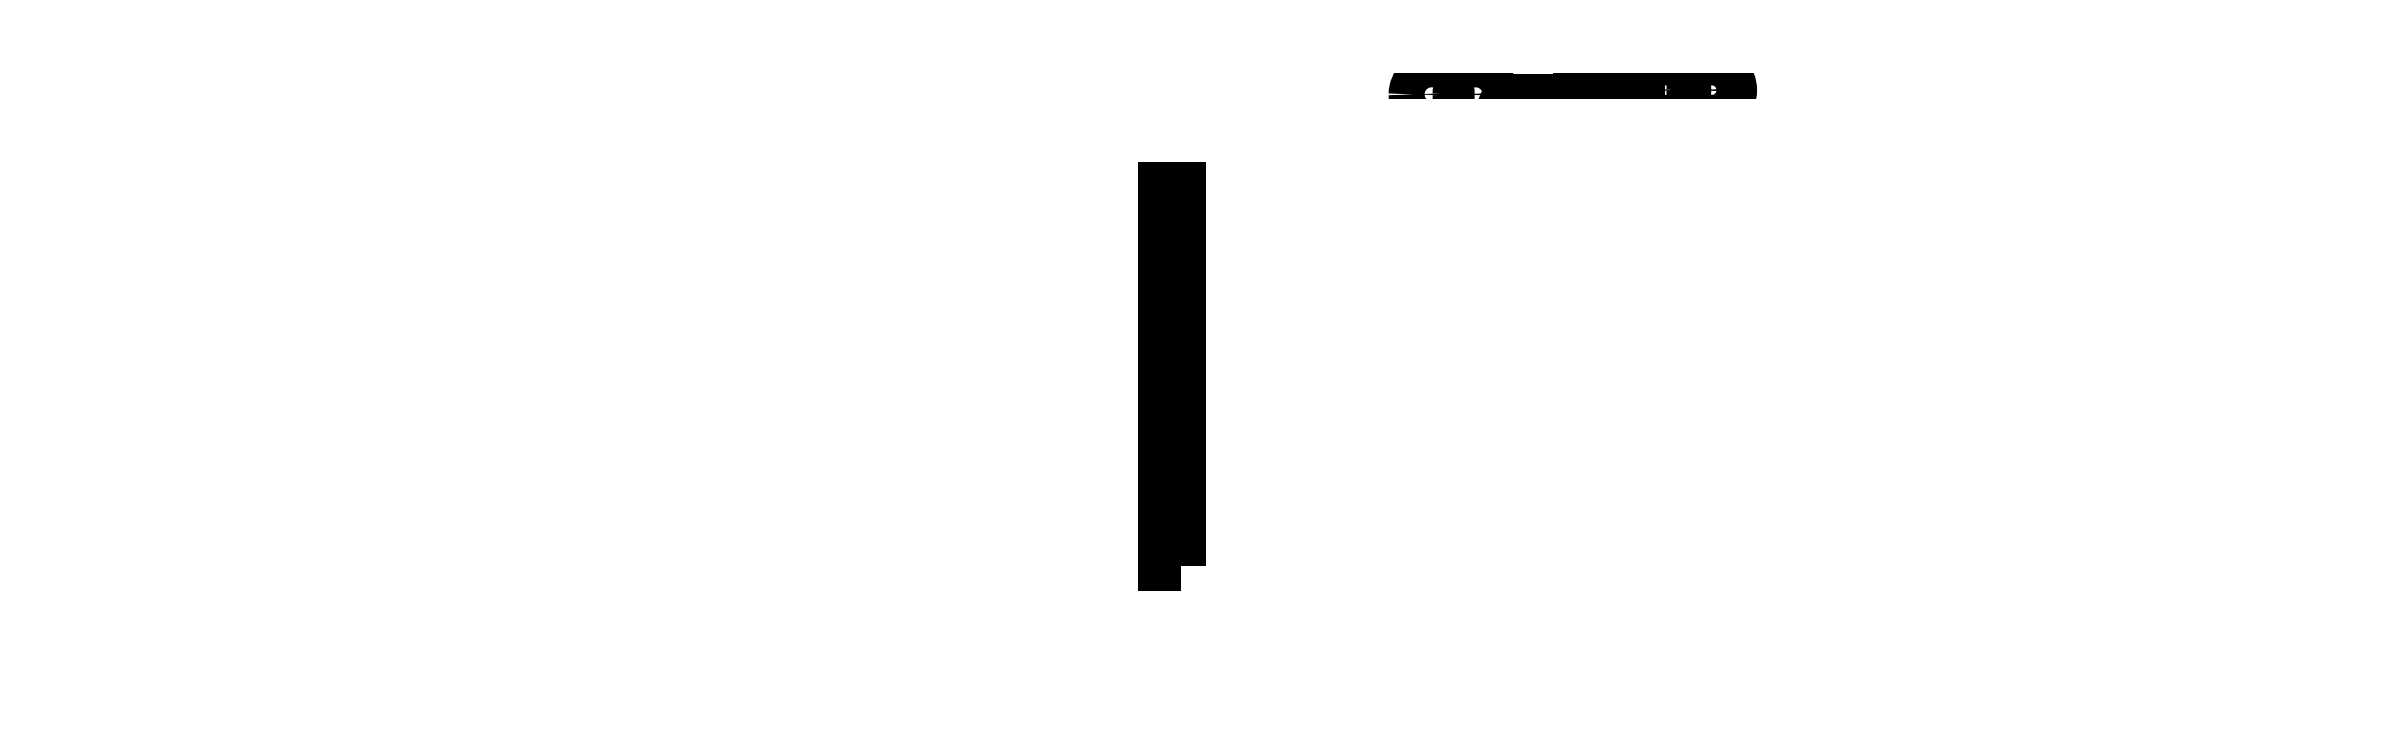
<metadata>
{"format":"dxf","ext":"dxf","renderer":"ezdxf+matplotlib","layout":"modelspace","background":"white","min_lineweight":24,"dpi":150}
</metadata>
<code>
0
SECTION
2
ENTITIES
0
INSERT
8
Layer 1
2
block 2
10
0
20
0
30
0
0
SPLINE
8
Layer 1
210
0
220
0
230
1
70
    11
71
     3
72
    17
73
    13
74
     0
42
1e-10
43
1e-10
40
0
40
0
40
0
40
0
40
1
40
1
40
1
40
2
40
2
40
2
40
3
40
3
40
3
40
4
40
4
40
4
40
4
10
137.6
20
197.6
30
0
10
137.6
20
198.5
30
0
10
136.9
20
199.2
30
0
10
136
20
199.2
30
0
10
135.1
20
199.2
30
0
10
134.4
20
198.5
30
0
10
134.4
20
197.6
30
0
10
134.4
20
196.7
30
0
10
135.1
20
196
30
0
10
136
20
196
30
0
10
136.9
20
196
30
0
10
137.6
20
196.7
30
0
10
137.6
20
197.6
30
0
0
SPLINE
8
Layer 1
210
0
220
0
230
1
70
    11
71
     3
72
    17
73
    13
74
     0
42
1e-10
43
1e-10
40
0
40
0
40
0
40
0
40
1
40
1
40
1
40
2
40
2
40
2
40
3
40
3
40
3
40
4
40
4
40
4
40
4
10
137.6
20
167.6
30
0
10
137.6
20
168.5
30
0
10
136.9
20
169.2
30
0
10
136
20
169.2
30
0
10
135.1
20
169.2
30
0
10
134.4
20
168.5
30
0
10
134.4
20
167.6
30
0
10
134.4
20
166.7
30
0
10
135.1
20
166
30
0
10
136
20
166
30
0
10
136.9
20
166
30
0
10
137.6
20
166.7
30
0
10
137.6
20
167.6
30
0
0
SPLINE
8
Layer 1
210
0
220
0
230
1
70
    11
71
     3
72
    17
73
    13
74
     0
42
1e-10
43
1e-10
40
0
40
0
40
0
40
0
40
1
40
1
40
1
40
2
40
2
40
2
40
3
40
3
40
3
40
4
40
4
40
4
40
4
10
178.1
20
167.6
30
0
10
178.1
20
168.5
30
0
10
177.4
20
169.2
30
0
10
176.5
20
169.2
30
0
10
175.6
20
169.2
30
0
10
174.9
20
168.5
30
0
10
174.9
20
167.6
30
0
10
174.9
20
166.7
30
0
10
175.6
20
166
30
0
10
176.5
20
166
30
0
10
177.4
20
166
30
0
10
178.1
20
166.7
30
0
10
178.1
20
167.6
30
0
0
SPLINE
8
Layer 1
210
0
220
0
230
1
70
    11
71
     3
72
    17
73
    13
74
     0
42
1e-10
43
1e-10
40
0
40
0
40
0
40
0
40
1
40
1
40
1
40
2
40
2
40
2
40
3
40
3
40
3
40
4
40
4
40
4
40
4
10
188.1
20
167.6
30
0
10
188.1
20
168.5
30
0
10
187.4
20
169.2
30
0
10
186.5
20
169.2
30
0
10
185.6
20
169.2
30
0
10
184.9
20
168.5
30
0
10
184.9
20
167.6
30
0
10
184.9
20
166.7
30
0
10
185.6
20
166
30
0
10
186.5
20
166
30
0
10
187.4
20
166
30
0
10
188.1
20
166.7
30
0
10
188.1
20
167.6
30
0
0
SPLINE
8
Layer 1
210
0
220
0
230
1
70
    11
71
     3
72
    17
73
    13
74
     0
42
1e-10
43
1e-10
40
0
40
0
40
0
40
0
40
1
40
1
40
1
40
2
40
2
40
2
40
3
40
3
40
3
40
4
40
4
40
4
40
4
10
188.1
20
197.6
30
0
10
188.1
20
198.5
30
0
10
187.4
20
199.2
30
0
10
186.5
20
199.2
30
0
10
185.6
20
199.2
30
0
10
184.9
20
198.5
30
0
10
184.9
20
197.6
30
0
10
184.9
20
196.7
30
0
10
185.6
20
196
30
0
10
186.5
20
196
30
0
10
187.4
20
196
30
0
10
188.1
20
196.7
30
0
10
188.1
20
197.6
30
0
0
SPLINE
8
Layer 1
210
0
220
0
230
1
70
    11
71
     3
72
    17
73
    13
74
     0
42
1e-10
43
1e-10
40
0
40
0
40
0
40
0
40
1
40
1
40
1
40
2
40
2
40
2
40
3
40
3
40
3
40
4
40
4
40
4
40
4
10
250.1
20
167.6
30
0
10
250.1
20
168.5
30
0
10
249.4
20
169.2
30
0
10
248.5
20
169.2
30
0
10
247.6
20
169.2
30
0
10
246.9
20
168.5
30
0
10
246.9
20
167.6
30
0
10
246.9
20
166.7
30
0
10
247.6
20
166
30
0
10
248.5
20
166
30
0
10
249.4
20
166
30
0
10
250.1
20
166.7
30
0
10
250.1
20
167.6
30
0
0
SPLINE
8
Layer 1
210
0
220
0
230
1
70
    11
71
     3
72
    17
73
    13
74
     0
42
1e-10
43
1e-10
40
0
40
0
40
0
40
0
40
1
40
1
40
1
40
2
40
2
40
2
40
3
40
3
40
3
40
4
40
4
40
4
40
4
10
290.6
20
167.6
30
0
10
290.6
20
168.5
30
0
10
289.9
20
169.2
30
0
10
289
20
169.2
30
0
10
288.1
20
169.2
30
0
10
287.4
20
168.5
30
0
10
287.4
20
167.6
30
0
10
287.4
20
166.7
30
0
10
288.1
20
166
30
0
10
289
20
166
30
0
10
289.9
20
166
30
0
10
290.6
20
166.7
30
0
10
290.6
20
167.6
30
0
0
SPLINE
8
Layer 1
210
0
220
0
230
1
70
    11
71
     3
72
    17
73
    13
74
     0
42
1e-10
43
1e-10
40
0
40
0
40
0
40
0
40
1
40
1
40
1
40
2
40
2
40
2
40
3
40
3
40
3
40
4
40
4
40
4
40
4
10
290.6
20
197.6
30
0
10
290.6
20
198.5
30
0
10
289.9
20
199.2
30
0
10
289
20
199.2
30
0
10
288.1
20
199.2
30
0
10
287.4
20
198.5
30
0
10
287.4
20
197.6
30
0
10
287.4
20
196.7
30
0
10
288.1
20
196
30
0
10
289
20
196
30
0
10
289.9
20
196
30
0
10
290.6
20
196.7
30
0
10
290.6
20
197.6
30
0
0
MTEXT
8
Layer 1
10
-430.3
20
11.46
30
0
40
17.27
41
0
71
     7
72
     1
1
\fMyriad Pro|b0|i0|c0|p34;\W1;BOTTOM is
73
     1
44
1
0
MTEXT
8
Layer 1
10
-430.3
20
-19.02
30
0
40
17.27
41
0
71
     7
72
     1
1
\fMyriad Pro|b0|i0|c0|p34;\W1;flipped!!!!
73
     1
44
1
0
INSERT
8
Layer 1
2
block 8
10
0
20
0
30
0
0
INSERT
8
Layer 1
2
block 9
10
0
20
0
30
0
0
SPLINE
8
Layer 1
210
0
220
0
230
1
70
    11
71
     3
72
    17
73
    13
74
     0
42
1e-10
43
1e-10
40
0
40
0
40
0
40
0
40
1
40
1
40
1
40
2
40
2
40
2
40
3
40
3
40
3
40
4
40
4
40
4
40
4
10
507.3
20
174.7
30
0
10
507.3
20
169.2
30
0
10
502.8
20
164.7
30
0
10
497.3
20
164.7
30
0
10
491.8
20
164.7
30
0
10
487.3
20
169.2
30
0
10
487.3
20
174.7
30
0
10
487.3
20
180.2
30
0
10
491.8
20
184.7
30
0
10
497.3
20
184.7
30
0
10
502.8
20
184.7
30
0
10
507.3
20
180.2
30
0
10
507.3
20
174.7
30
0
0
INSERT
8
Layer 1
2
block 10
10
0
20
0
30
0
0
POLYLINE
8
Layer 1
66
     1
10
0
20
0
30
0
0
VERTEX
8
Layer 1
10
8.103
20
170.7
30
0
0
VERTEX
8
Layer 1
10
2.103
20
170.7
30
0
0
VERTEX
8
Layer 1
10
2.103
20
185.7
30
0
0
VERTEX
8
Layer 1
10
8.103
20
185.7
30
0
0
VERTEX
8
Layer 1
10
8.103
20
170.7
30
0
0
SEQEND
8
Layer 1
0
INSERT
8
Layer 1
2
block 11
10
0
20
0
30
0
0
INSERT
8
Layer 1
2
block 12
10
0
20
0
30
0
0
INSERT
8
Layer 1
2
block 13
10
0
20
0
30
0
0
INSERT
8
Layer 1
2
block 14
10
0
20
0
30
0
0
INSERT
8
Layer 1
2
block 15
10
0
20
0
30
0
0
INSERT
8
Layer 1
2
block 16
10
0
20
0
30
0
0
INSERT
8
Layer 1
2
block 17
10
0
20
0
30
0
0
INSERT
8
Layer 1
2
block 18
10
0
20
0
30
0
0
POLYLINE
8
Layer 1
66
     1
10
0
20
0
30
0
0
VERTEX
8
Layer 1
10
8.044
20
50.72
30
0
0
VERTEX
8
Layer 1
10
2.044
20
50.72
30
0
0
VERTEX
8
Layer 1
10
2.044
20
65.72
30
0
0
VERTEX
8
Layer 1
10
8.044
20
65.72
30
0
0
VERTEX
8
Layer 1
10
8.044
20
50.72
30
0
0
SEQEND
8
Layer 1
0
SPLINE
8
Layer 1
210
0
220
0
230
1
70
    11
71
     3
72
    17
73
    13
74
     0
42
1e-10
43
1e-10
40
0
40
0
40
0
40
0
40
1
40
1
40
1
40
2
40
2
40
2
40
3
40
3
40
3
40
4
40
4
40
4
40
4
10
328.3
20
178.2
30
0
10
328.3
20
176
30
0
10
326.6
20
174.2
30
0
10
324.3
20
174.2
30
0
10
322.1
20
174.2
30
0
10
320.3
20
176
30
0
10
320.3
20
178.2
30
0
10
320.3
20
180.4
30
0
10
322.1
20
182.2
30
0
10
324.3
20
182.2
30
0
10
326.6
20
182.2
30
0
10
328.3
20
180.4
30
0
10
328.3
20
178.2
30
0
0
SPLINE
8
Layer 1
210
0
220
0
230
1
70
    11
71
     3
72
    17
73
    13
74
     0
42
1e-10
43
1e-10
40
0
40
0
40
0
40
0
40
1
40
1
40
1
40
2
40
2
40
2
40
3
40
3
40
3
40
4
40
4
40
4
40
4
10
328.3
20
247.1
30
0
10
328.3
20
244.8
30
0
10
326.6
20
243.1
30
0
10
324.3
20
243.1
30
0
10
322.1
20
243.1
30
0
10
320.3
20
244.8
30
0
10
320.3
20
247.1
30
0
10
320.3
20
249.3
30
0
10
322.1
20
251.1
30
0
10
324.3
20
251.1
30
0
10
326.6
20
251.1
30
0
10
328.3
20
249.3
30
0
10
328.3
20
247.1
30
0
0
SPLINE
8
Layer 1
210
0
220
0
230
1
70
    11
71
     3
72
    17
73
    13
74
     0
42
1e-10
43
1e-10
40
0
40
0
40
0
40
0
40
1
40
1
40
1
40
2
40
2
40
2
40
3
40
3
40
3
40
4
40
4
40
4
40
4
10
43.32
20
178.3
30
0
10
43.32
20
176.1
30
0
10
41.53
20
174.3
30
0
10
39.32
20
174.3
30
0
10
37.11
20
174.3
30
0
10
35.32
20
176.1
30
0
10
35.32
20
178.3
30
0
10
35.32
20
180.5
30
0
10
37.11
20
182.3
30
0
10
39.32
20
182.3
30
0
10
41.53
20
182.3
30
0
10
43.32
20
180.5
30
0
10
43.32
20
178.3
30
0
0
SPLINE
8
Layer 1
210
0
220
0
230
1
70
    11
71
     3
72
    17
73
    13
74
     0
42
1e-10
43
1e-10
40
0
40
0
40
0
40
0
40
1
40
1
40
1
40
2
40
2
40
2
40
3
40
3
40
3
40
4
40
4
40
4
40
4
10
43.32
20
247.1
30
0
10
43.32
20
244.8
30
0
10
41.53
20
243.1
30
0
10
39.32
20
243.1
30
0
10
37.11
20
243.1
30
0
10
35.32
20
244.8
30
0
10
35.32
20
247.1
30
0
10
35.32
20
249.3
30
0
10
37.11
20
251.1
30
0
10
39.32
20
251.1
30
0
10
41.53
20
251.1
30
0
10
43.32
20
249.3
30
0
10
43.32
20
247.1
30
0
0
SPLINE
8
Layer 1
210
0
220
0
230
1
70
    11
71
     3
72
    17
73
    13
74
     0
42
1e-10
43
1e-10
40
0
40
0
40
0
40
0
40
1
40
1
40
1
40
2
40
2
40
2
40
3
40
3
40
3
40
4
40
4
40
4
40
4
10
43.32
20
58.26
30
0
10
43.32
20
56.05
30
0
10
41.53
20
54.26
30
0
10
39.32
20
54.26
30
0
10
37.11
20
54.26
30
0
10
35.32
20
56.05
30
0
10
35.32
20
58.26
30
0
10
35.32
20
60.47
30
0
10
37.11
20
62.26
30
0
10
39.32
20
62.26
30
0
10
41.53
20
62.26
30
0
10
43.32
20
60.47
30
0
10
43.32
20
58.26
30
0
0
SPLINE
8
Layer 1
210
0
220
0
230
1
70
    11
71
     3
72
    17
73
    13
74
     0
42
1e-10
43
1e-10
40
0
40
0
40
0
40
0
40
1
40
1
40
1
40
2
40
2
40
2
40
3
40
3
40
3
40
4
40
4
40
4
40
4
10
328.3
20
58.22
30
0
10
328.3
20
56.01
30
0
10
326.6
20
54.22
30
0
10
324.3
20
54.22
30
0
10
322.1
20
54.22
30
0
10
320.3
20
56.01
30
0
10
320.3
20
58.22
30
0
10
320.3
20
60.42
30
0
10
322.1
20
62.22
30
0
10
324.3
20
62.22
30
0
10
326.6
20
62.22
30
0
10
328.3
20
60.42
30
0
10
328.3
20
58.22
30
0
0
POLYLINE
8
Layer 1
66
     1
10
0
20
0
30
0
0
VERTEX
8
Layer 1
10
-1.407
20
196.2
30
0
0
VERTEX
8
Layer 1
10
-16.41
20
196.2
30
0
0
VERTEX
8
Layer 1
10
-16.41
20
202.2
30
0
0
VERTEX
8
Layer 1
10
-1.407
20
202.2
30
0
0
VERTEX
8
Layer 1
10
-1.407
20
196.2
30
0
0
SEQEND
8
Layer 1
0
POLYLINE
8
Layer 1
66
     1
10
0
20
0
30
0
0
VERTEX
8
Layer 1
10
-1.407
20
34.22
30
0
0
VERTEX
8
Layer 1
10
-16.41
20
34.22
30
0
0
VERTEX
8
Layer 1
10
-16.41
20
40.22
30
0
0
VERTEX
8
Layer 1
10
-1.407
20
40.22
30
0
0
VERTEX
8
Layer 1
10
-1.407
20
34.22
30
0
0
SEQEND
8
Layer 1
0
POLYLINE
8
Layer 1
66
     1
10
0
20
0
30
0
0
VERTEX
8
Layer 1
10
317.3
20
208.2
30
0
0
VERTEX
8
Layer 1
10
46.33
20
208.2
30
0
0
VERTEX
8
Layer 1
10
46.33
20
202.2
30
0
0
VERTEX
8
Layer 1
10
31.33
20
202.2
30
0
0
VERTEX
8
Layer 1
10
31.33
20
188.2
30
0
0
VERTEX
8
Layer 1
10
31.33
20
168.2
30
0
0
VERTEX
8
Layer 1
10
31.33
20
68.22
30
0
0
VERTEX
8
Layer 1
10
31.33
20
48.22
30
0
0
VERTEX
8
Layer 1
10
31.33
20
34.22
30
0
0
VERTEX
8
Layer 1
10
46.33
20
34.22
30
0
0
VERTEX
8
Layer 1
10
46.33
20
28.22
30
0
0
VERTEX
8
Layer 1
10
317.3
20
28.22
30
0
0
VERTEX
8
Layer 1
10
317.3
20
34.22
30
0
0
VERTEX
8
Layer 1
10
332.3
20
34.22
30
0
0
VERTEX
8
Layer 1
10
332.3
20
48.22
30
0
0
VERTEX
8
Layer 1
10
332.3
20
68.22
30
0
0
VERTEX
8
Layer 1
10
332.3
20
168.2
30
0
0
VERTEX
8
Layer 1
10
332.3
20
188.2
30
0
0
VERTEX
8
Layer 1
10
332.3
20
202.2
30
0
0
VERTEX
8
Layer 1
10
317.3
20
202.2
30
0
0
VERTEX
8
Layer 1
10
317.3
20
208.2
30
0
0
SEQEND
8
Layer 1
0
POLYLINE
8
Layer 1
66
     1
10
0
20
0
30
0
0
VERTEX
8
Layer 1
10
-59.92
20
208.2
30
0
0
VERTEX
8
Layer 1
10
-25.92
20
208.2
30
0
0
VERTEX
8
Layer 1
10
-25.92
20
104.5
30
0
0
VERTEX
8
Layer 1
10
6.584
20
104.5
30
0
0
VERTEX
8
Layer 1
10
6.584
20
71.97
30
0
0
VERTEX
8
Layer 1
10
-25.92
20
71.97
30
0
0
VERTEX
8
Layer 1
10
-25.92
20
28.22
30
0
0
VERTEX
8
Layer 1
10
-53.92
20
28.22
30
0
0
VERTEX
8
Layer 1
10
-59.92
20
208.2
30
0
0
SEQEND
8
Layer 1
0
POLYLINE
8
Layer 1
66
     1
10
0
20
0
30
0
0
VERTEX
8
Layer 1
10
14.08
20
208.2
30
0
0
VERTEX
8
0
10
14.08
20
208.2
30
0
0
SEQEND
8
Layer 1
0
POLYLINE
8
Layer 1
66
     1
10
0
20
0
30
0
0
VERTEX
8
Layer 1
10
8
20
202.2
30
0
0
VERTEX
8
Layer 1
10
8
20
208.2
30
0
0
VERTEX
8
Layer 1
10
14.08
20
208.2
30
0
0
VERTEX
8
Layer 1
10
14.08
20
213.2
30
0
0
VERTEX
8
Layer 1
10
-59.92
20
213.2
30
0
0
VERTEX
8
Layer 1
10
-64.88
20
207.6
30
0
0
VERTEX
8
Layer 1
10
-58.91
20
28.05
30
0
0
VERTEX
8
Layer 1
10
-53.75
20
23.22
30
0
0
VERTEX
8
Layer 1
10
-25.92
20
23.22
30
0
0
VERTEX
8
Layer 1
10
14.08
20
23.22
30
0
0
VERTEX
8
Layer 1
10
14.08
20
28.22
30
0
0
VERTEX
8
Layer 1
10
8
20
28.22
30
0
0
VERTEX
8
Layer 1
10
8
20
34.22
30
0
0
VERTEX
8
Layer 1
10
14.08
20
34.22
30
0
0
VERTEX
8
Layer 1
10
14.08
20
48.22
30
0
0
VERTEX
8
Layer 1
10
14.08
20
68.22
30
0
0
VERTEX
8
Layer 1
10
14.08
20
113.2
30
0
0
VERTEX
8
Layer 1
10
14.08
20
168.2
30
0
0
VERTEX
8
Layer 1
10
14.08
20
188.2
30
0
0
VERTEX
8
Layer 1
10
14.08
20
202.2
30
0
0
VERTEX
8
Layer 1
10
8
20
202.2
30
0
0
SEQEND
8
Layer 1
0
POLYLINE
8
Layer 1
66
     1
10
0
20
0
30
0
0
VERTEX
8
Layer 1
10
348.8
20
170.7
30
0
0
VERTEX
8
Layer 1
10
354.8
20
170.7
30
0
0
VERTEX
8
Layer 1
10
354.8
20
185.7
30
0
0
VERTEX
8
Layer 1
10
348.8
20
185.7
30
0
0
VERTEX
8
Layer 1
10
348.8
20
170.7
30
0
0
SEQEND
8
Layer 1
0
POLYLINE
8
Layer 1
66
     1
10
0
20
0
30
0
0
VERTEX
8
Layer 1
10
348.9
20
50.72
30
0
0
VERTEX
8
Layer 1
10
354.9
20
50.72
30
0
0
VERTEX
8
Layer 1
10
354.9
20
65.72
30
0
0
VERTEX
8
Layer 1
10
348.9
20
65.72
30
0
0
VERTEX
8
Layer 1
10
348.9
20
50.72
30
0
0
SEQEND
8
Layer 1
0
POLYLINE
8
Layer 1
66
     1
10
0
20
0
30
0
0
VERTEX
8
Layer 1
10
358.4
20
196.2
30
0
0
VERTEX
8
Layer 1
10
373.4
20
196.2
30
0
0
VERTEX
8
Layer 1
10
373.4
20
202.2
30
0
0
VERTEX
8
Layer 1
10
358.4
20
202.2
30
0
0
VERTEX
8
Layer 1
10
358.4
20
196.2
30
0
0
SEQEND
8
Layer 1
0
POLYLINE
8
Layer 1
66
     1
10
0
20
0
30
0
0
VERTEX
8
Layer 1
10
358.4
20
34.22
30
0
0
VERTEX
8
Layer 1
10
373.4
20
34.22
30
0
0
VERTEX
8
Layer 1
10
373.4
20
40.22
30
0
0
VERTEX
8
Layer 1
10
358.4
20
40.22
30
0
0
VERTEX
8
Layer 1
10
358.4
20
34.22
30
0
0
SEQEND
8
Layer 1
0
POLYLINE
8
Layer 1
66
     1
10
0
20
0
30
0
0
VERTEX
8
Layer 1
10
410.9
20
28.22
30
0
0
VERTEX
8
Layer 1
10
382.9
20
28.22
30
0
0
VERTEX
8
Layer 1
10
382.9
20
71.97
30
0
0
VERTEX
8
Layer 1
10
350.4
20
71.97
30
0
0
VERTEX
8
Layer 1
10
350.4
20
104.5
30
0
0
VERTEX
8
Layer 1
10
382.9
20
104.5
30
0
0
VERTEX
8
Layer 1
10
382.9
20
208.2
30
0
0
VERTEX
8
Layer 1
10
416.9
20
208.2
30
0
0
VERTEX
8
Layer 1
10
410.9
20
28.22
30
0
0
SEQEND
8
Layer 1
0
POLYLINE
8
Layer 1
66
     1
10
0
20
0
30
0
0
VERTEX
8
Layer 1
10
342.9
20
208.2
30
0
0
VERTEX
8
0
10
342.9
20
208.2
30
0
0
SEQEND
8
Layer 1
0
POLYLINE
8
Layer 1
66
     1
10
0
20
0
30
0
0
VERTEX
8
Layer 1
10
342.9
20
202.2
30
0
0
VERTEX
8
Layer 1
10
342.9
20
188.2
30
0
0
VERTEX
8
Layer 1
10
342.9
20
168.2
30
0
0
VERTEX
8
Layer 1
10
342.9
20
113.2
30
0
0
VERTEX
8
Layer 1
10
342.9
20
68.22
30
0
0
VERTEX
8
Layer 1
10
342.9
20
48.22
30
0
0
VERTEX
8
Layer 1
10
342.9
20
34.22
30
0
0
VERTEX
8
Layer 1
10
348.9
20
34.22
30
0
0
VERTEX
8
Layer 1
10
348.9
20
28.22
30
0
0
VERTEX
8
Layer 1
10
342.9
20
28.22
30
0
0
VERTEX
8
Layer 1
10
342.9
20
23.22
30
0
0
VERTEX
8
Layer 1
10
382.9
20
23.22
30
0
0
VERTEX
8
Layer 1
10
410.7
20
23.22
30
0
0
VERTEX
8
Layer 1
10
415.9
20
28.05
30
0
0
VERTEX
8
Layer 1
10
421.8
20
207.6
30
0
0
VERTEX
8
Layer 1
10
416.9
20
213.2
30
0
0
VERTEX
8
Layer 1
10
342.9
20
213.2
30
0
0
VERTEX
8
Layer 1
10
342.9
20
208.2
30
0
0
VERTEX
8
Layer 1
10
348.9
20
208.2
30
0
0
VERTEX
8
Layer 1
10
348.9
20
202.2
30
0
0
VERTEX
8
Layer 1
10
342.9
20
202.2
30
0
0
SEQEND
8
Layer 1
0
POLYLINE
8
Layer 1
66
     1
10
0
20
0
30
0
0
VERTEX
8
Layer 1
10
331.9
20
230.1
30
0
0
VERTEX
8
Layer 1
10
331.9
20
264.1
30
0
0
VERTEX
8
Layer 1
10
31.77
20
264.1
30
0
0
VERTEX
8
Layer 1
10
31.77
20
230.1
30
0
0
VERTEX
8
Layer 1
10
25.77
20
230.1
30
0
0
VERTEX
8
Layer 1
10
25.77
20
224.1
30
0
0
VERTEX
8
Layer 1
10
31.77
20
224.1
30
0
0
VERTEX
8
Layer 1
10
46.77
20
224.1
30
0
0
VERTEX
8
Layer 1
10
46.77
20
230.1
30
0
0
VERTEX
8
Layer 1
10
316.8
20
230.1
30
0
0
VERTEX
8
Layer 1
10
316.8
20
224.1
30
0
0
VERTEX
8
Layer 1
10
331.8
20
224.1
30
0
0
VERTEX
8
Layer 1
10
337.8
20
224.1
30
0
0
VERTEX
8
Layer 1
10
337.8
20
230.1
30
0
0
VERTEX
8
Layer 1
10
331.9
20
230.1
30
0
0
SEQEND
8
Layer 1
0
SPLINE
8
Layer 1
210
0
220
0
230
1
70
    11
71
     3
72
    17
73
    13
74
     0
42
1e-10
43
1e-10
40
0
40
0
40
0
40
0
40
1
40
1
40
1
40
2
40
2
40
2
40
3
40
3
40
3
40
4
40
4
40
4
40
4
10
328.3
20
-7.536
30
0
10
328.3
20
-5.327
30
0
10
326.6
20
-3.536
30
0
10
324.3
20
-3.536
30
0
10
322.1
20
-3.536
30
0
10
320.3
20
-5.327
30
0
10
320.3
20
-7.536
30
0
10
320.3
20
-9.745
30
0
10
322.1
20
-11.54
30
0
10
324.3
20
-11.54
30
0
10
326.6
20
-11.54
30
0
10
328.3
20
-9.745
30
0
10
328.3
20
-7.536
30
0
0
SPLINE
8
Layer 1
210
0
220
0
230
1
70
    11
71
     3
72
    17
73
    13
74
     0
42
1e-10
43
1e-10
40
0
40
0
40
0
40
0
40
1
40
1
40
1
40
2
40
2
40
2
40
3
40
3
40
3
40
4
40
4
40
4
40
4
10
43.32
20
-7.536
30
0
10
43.32
20
-5.327
30
0
10
41.53
20
-3.536
30
0
10
39.32
20
-3.536
30
0
10
37.11
20
-3.536
30
0
10
35.32
20
-5.327
30
0
10
35.32
20
-7.536
30
0
10
35.32
20
-9.745
30
0
10
37.11
20
-11.54
30
0
10
39.32
20
-11.54
30
0
10
41.53
20
-11.54
30
0
10
43.32
20
-9.745
30
0
10
43.32
20
-7.536
30
0
0
POLYLINE
8
Layer 1
66
     1
10
0
20
0
30
0
0
VERTEX
8
Layer 1
10
331.9
20
9.462
30
0
0
VERTEX
8
Layer 1
10
331.9
20
-24.54
30
0
0
VERTEX
8
Layer 1
10
31.77
20
-24.54
30
0
0
VERTEX
8
Layer 1
10
31.77
20
9.462
30
0
0
VERTEX
8
Layer 1
10
25.77
20
9.462
30
0
0
VERTEX
8
Layer 1
10
25.77
20
15.46
30
0
0
VERTEX
8
Layer 1
10
31.77
20
15.46
30
0
0
VERTEX
8
Layer 1
10
46.77
20
15.46
30
0
0
VERTEX
8
Layer 1
10
46.77
20
9.462
30
0
0
VERTEX
8
Layer 1
10
316.8
20
9.462
30
0
0
VERTEX
8
Layer 1
10
316.8
20
15.46
30
0
0
VERTEX
8
Layer 1
10
331.8
20
15.46
30
0
0
VERTEX
8
Layer 1
10
337.8
20
15.46
30
0
0
VERTEX
8
Layer 1
10
337.8
20
9.462
30
0
0
VERTEX
8
Layer 1
10
331.9
20
9.462
30
0
0
SEQEND
8
Layer 1
0
POLYLINE
8
Layer 1
66
     1
10
0
20
0
30
0
0
VERTEX
8
Layer 1
10
20.46
20
224.1
30
0
0
VERTEX
8
Layer 1
10
14.46
20
224.1
30
0
0
VERTEX
8
Layer 1
10
14.46
20
230.1
30
0
0
VERTEX
8
Layer 1
10
20.46
20
230.1
30
0
0
VERTEX
8
Layer 1
10
20.46
20
224.1
30
0
0
SEQEND
8
Layer 1
0
POLYLINE
8
Layer 1
66
     1
10
0
20
0
30
0
0
VERTEX
8
Layer 1
10
39.32
20
34.22
30
0
0
VERTEX
8
Layer 1
10
31.33
20
34.22
30
0
0
VERTEX
8
Layer 1
10
31.33
20
202.2
30
0
0
VERTEX
8
Layer 1
10
39.32
20
202.2
30
0
0
VERTEX
8
Layer 1
10
39.32
20
34.22
30
0
0
SEQEND
8
Layer 1
0
ENDSEC
0
EOF

</code>
